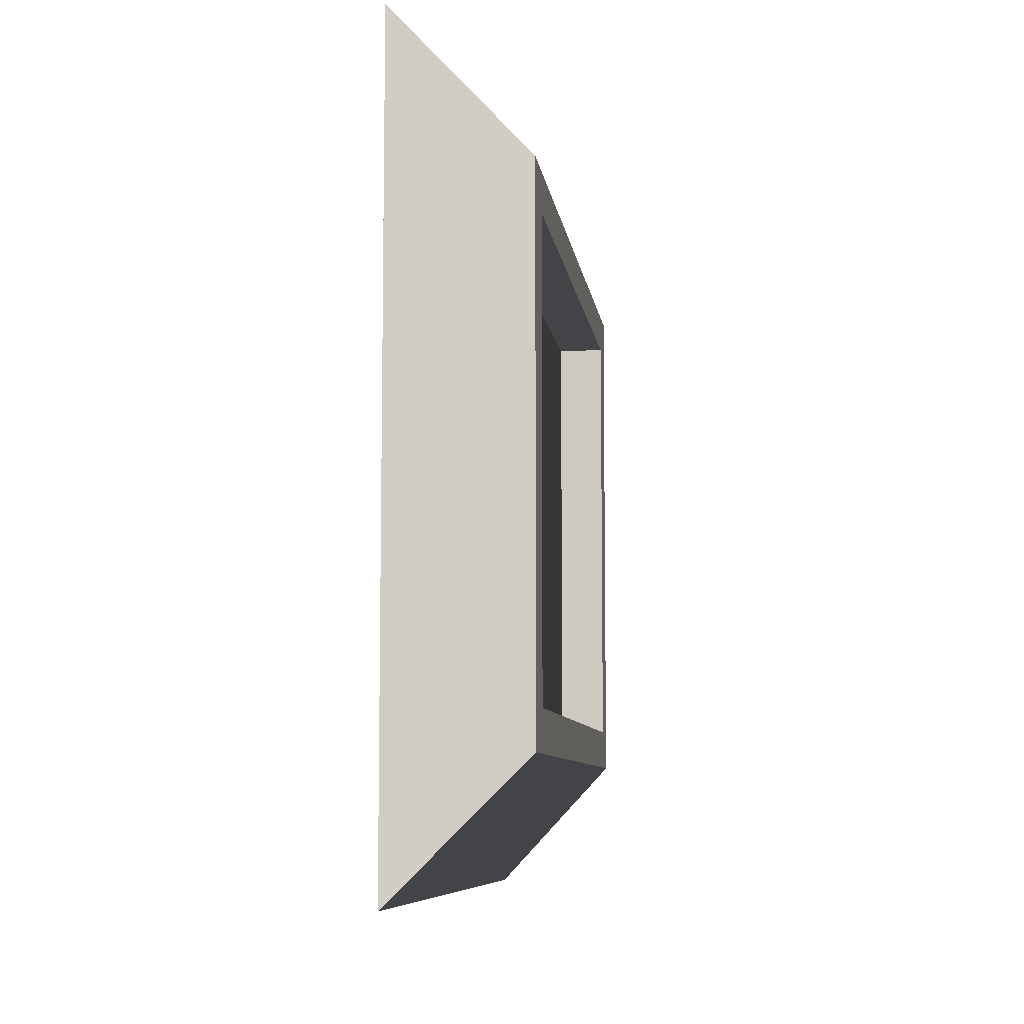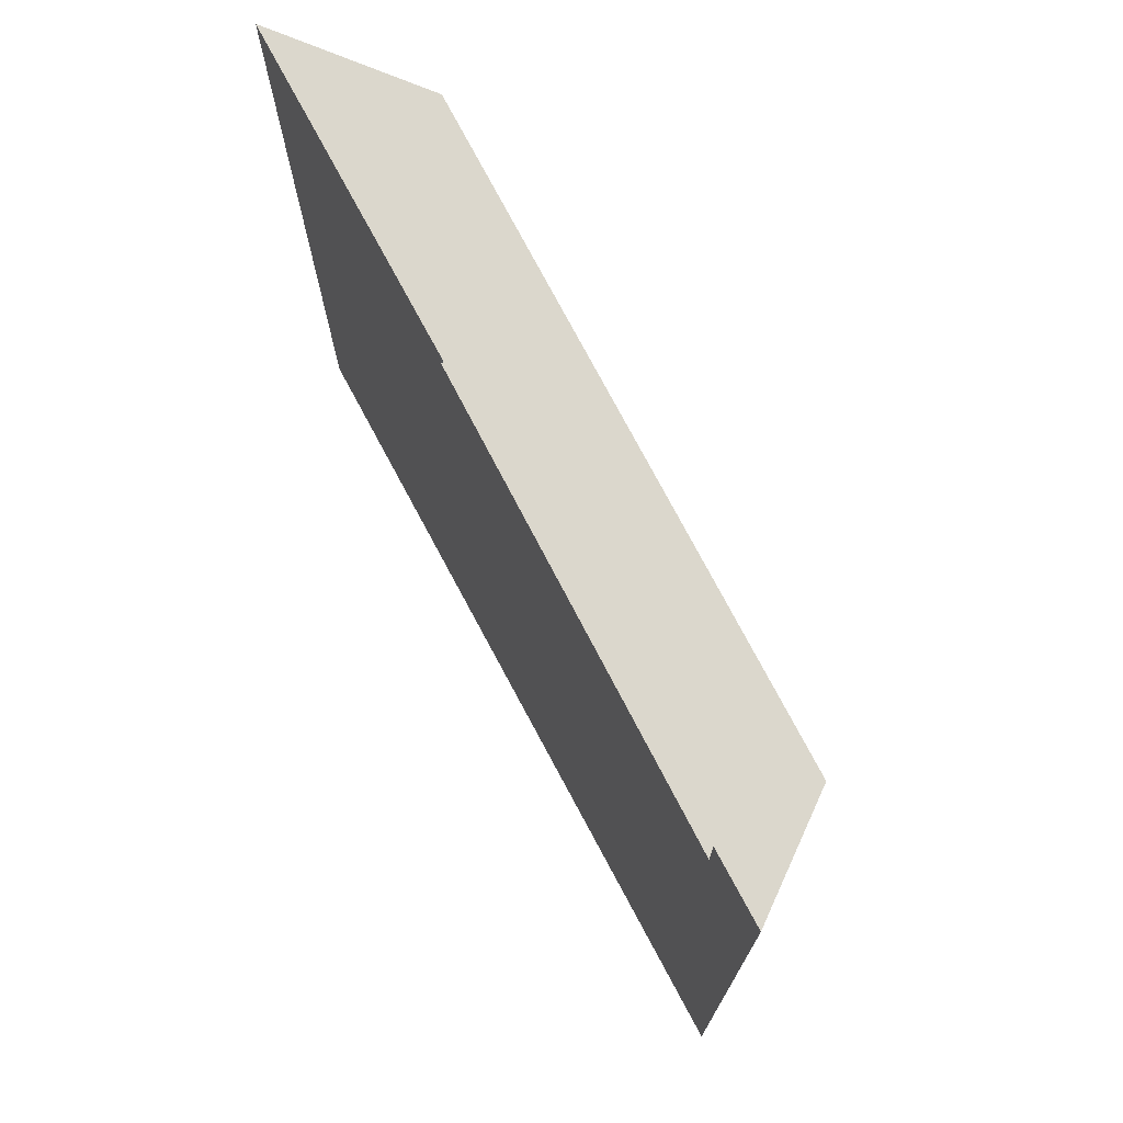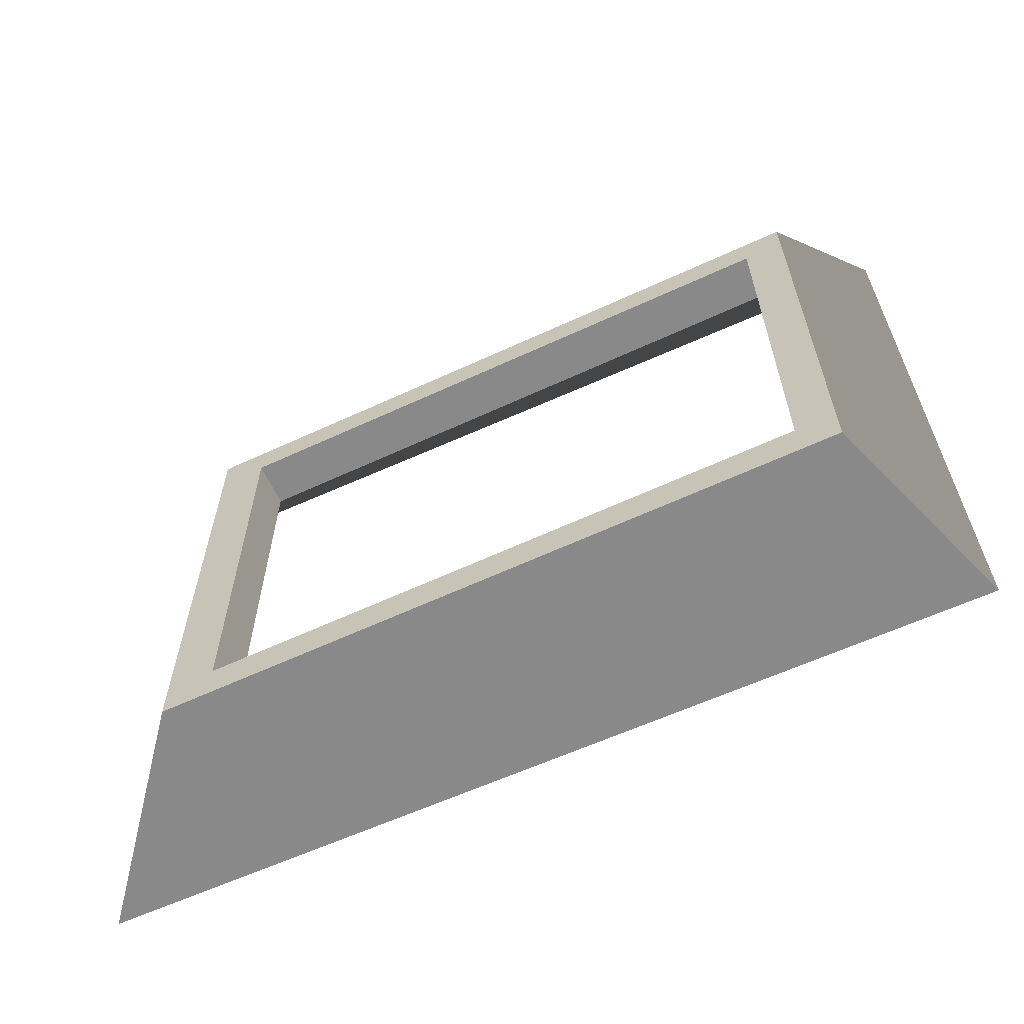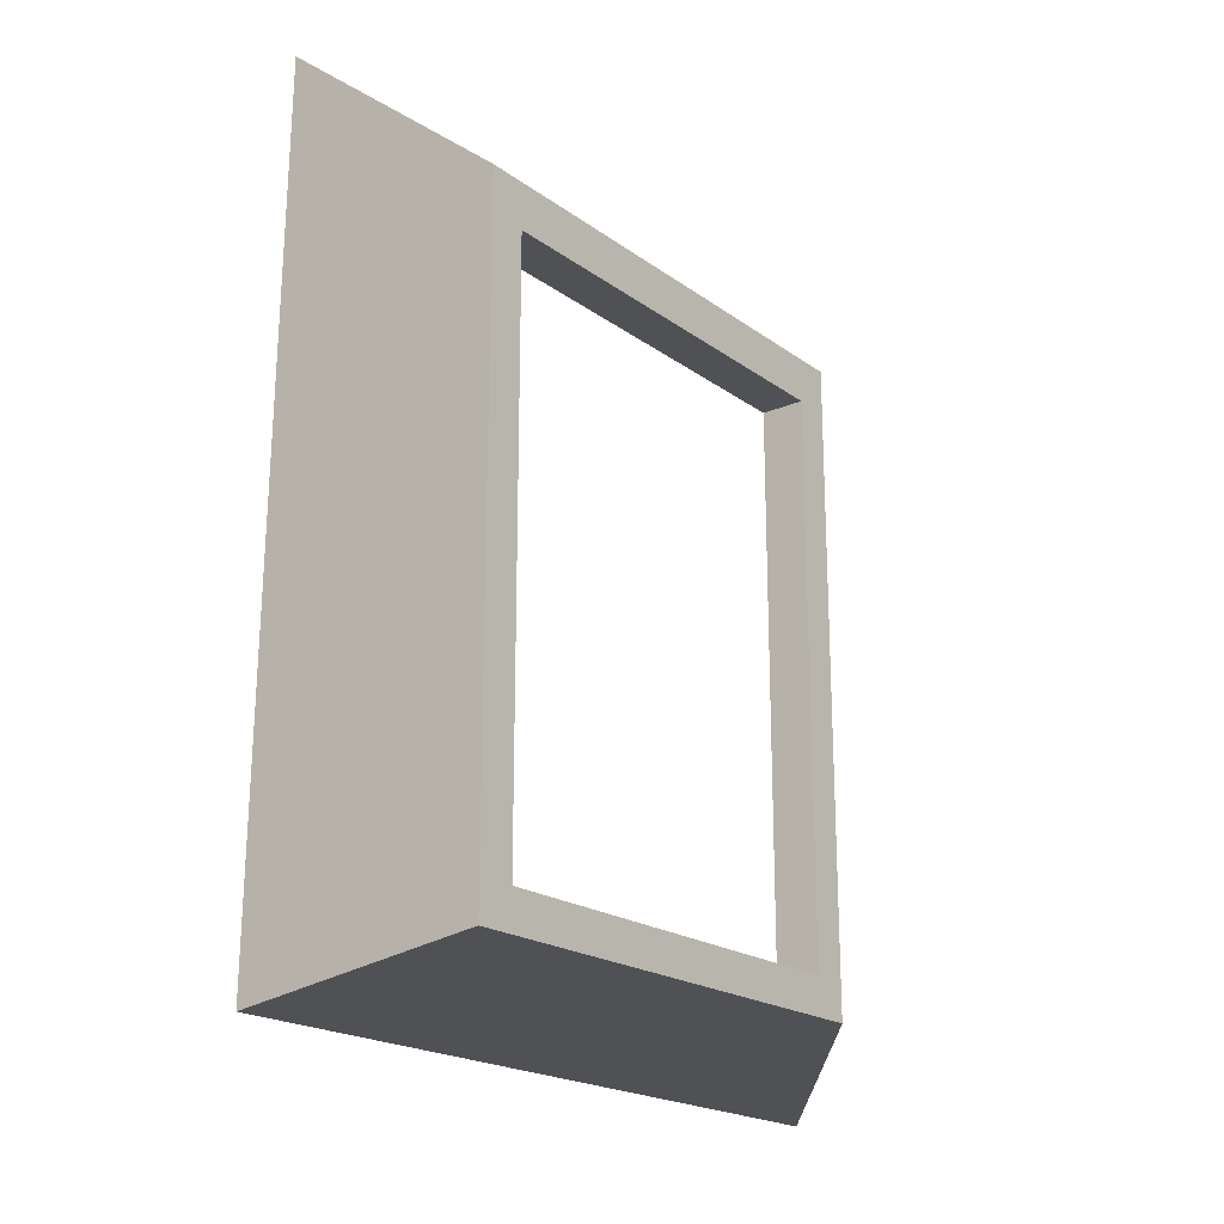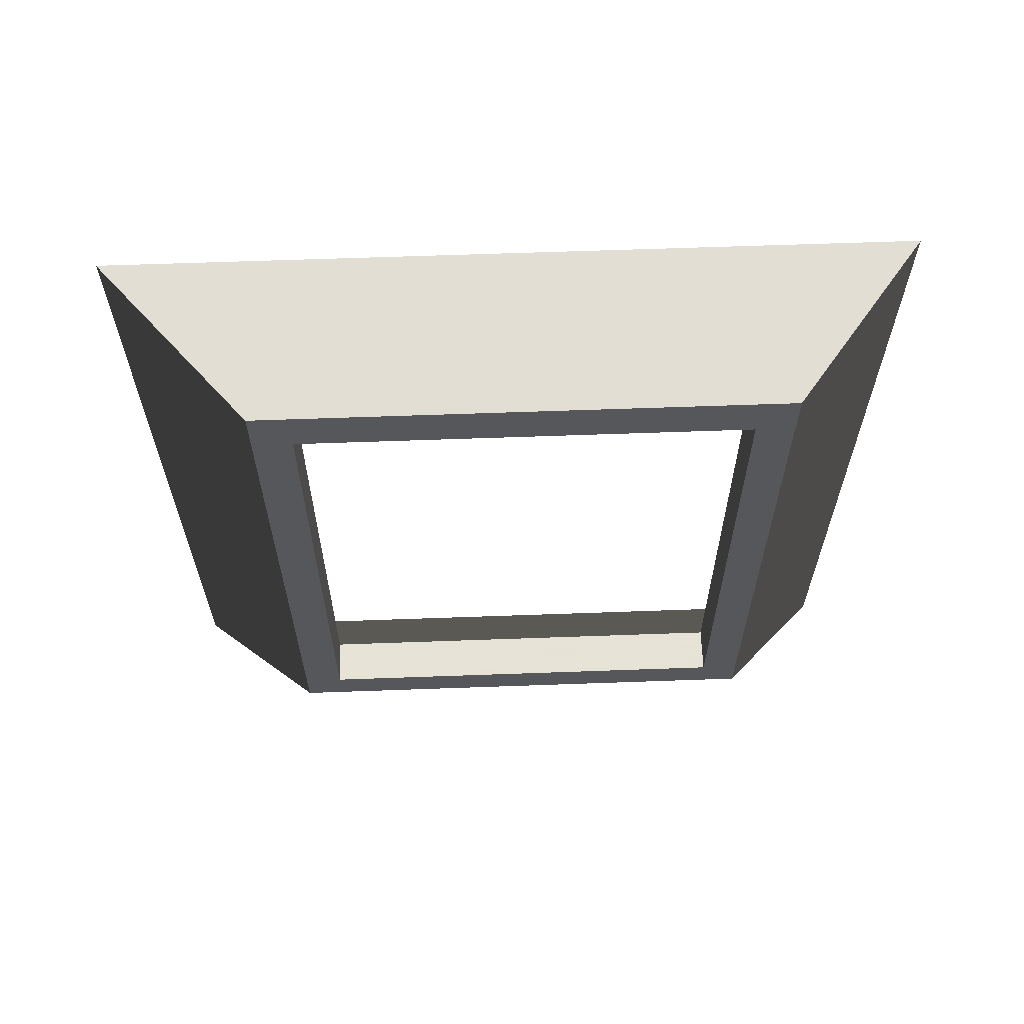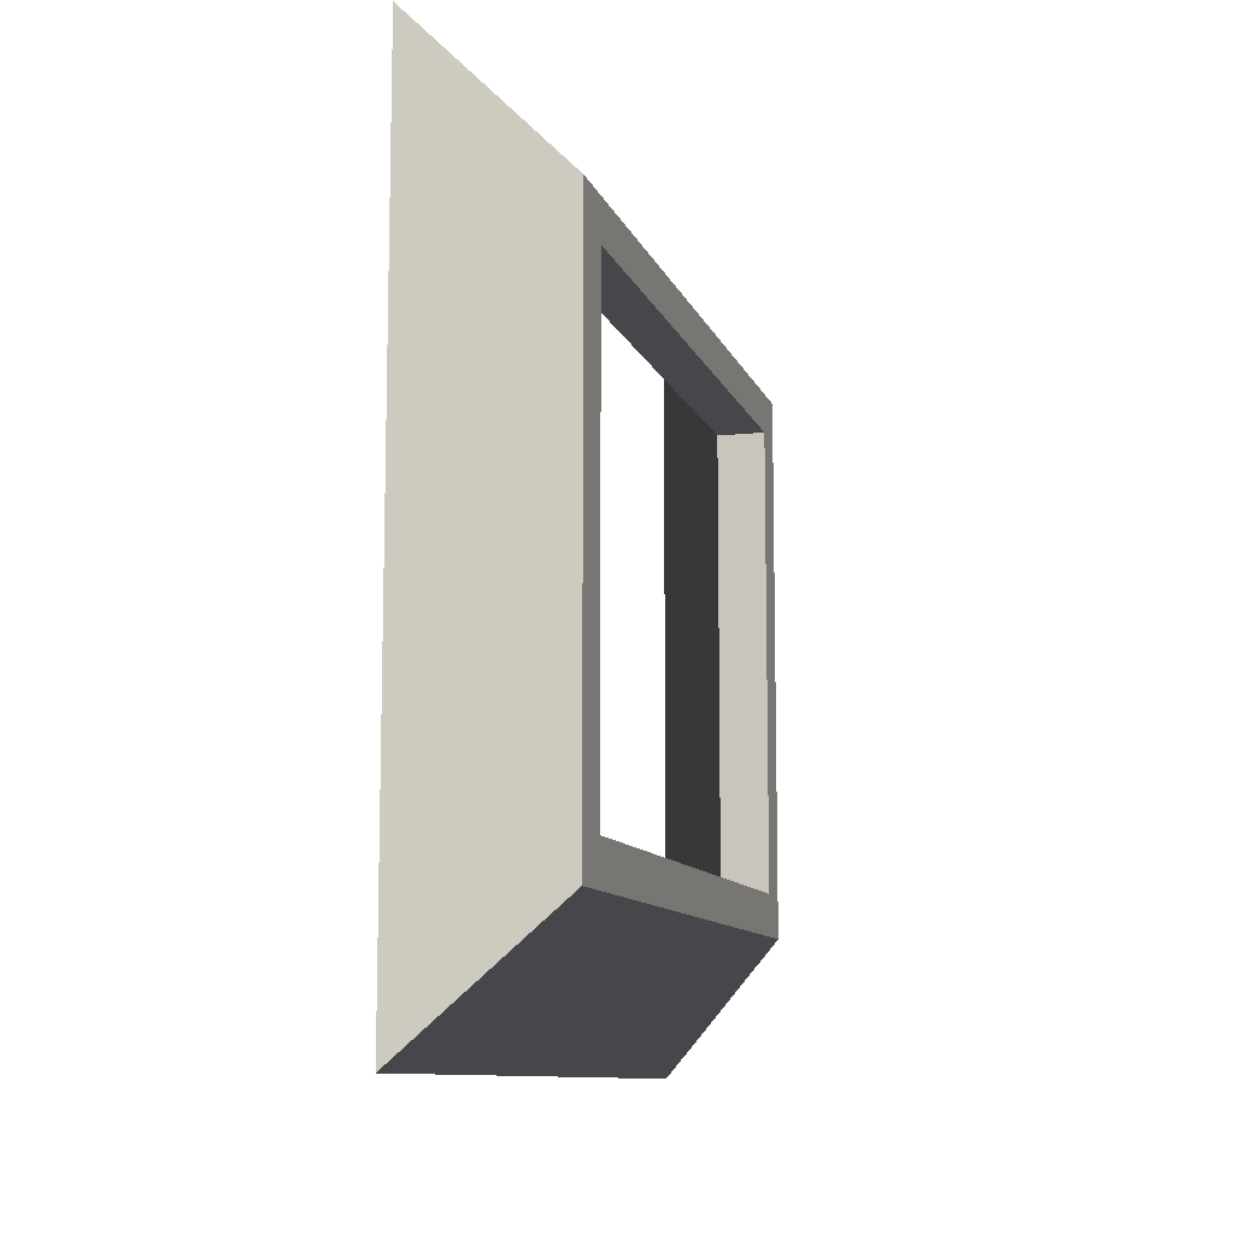
<metadata>
{"format":"obj","ext":"obj","renderer":"f3d","projection":"perspective","resolution":1024,"background":"white","views":[{"elev":-7.9,"azim":-172.5,"up":"+Z"},{"elev":73.1,"azim":152.6,"up":"+Z"},{"elev":-63.3,"azim":-65.0,"up":"+Z"},{"elev":-20.2,"azim":-142.3,"up":"+Y"},{"elev":62.8,"azim":-92.1,"up":"+Y"},{"elev":-10.3,"azim":-164.8,"up":"+Z"}]}
</metadata>
<code>
g default
v 0.7514 -14.31 11.21
v 6.21 -17.37 15.96
v 0.7514 14.55 11.21
v 0.7514 14.55 -11.1
v 0.7514 4.988 -9.398
v 0.7514 12.51 -9.398
v 0.7514 12.51 9.564
v 0.7514 -12.63 9.564
v 0.7514 -12.63 -2.887
v 6.21 -17.37 -16.64
v 5.79 18.37 15.96
v 0.7514 -14.31 -11.1
v 0.7514 -12.63 -9.398
v 2.738 -12.63 2.954
v 2.738 -12.63 9.564
v 2.738 4.399 9.564
v 5.79 18.37 -16.64
v 2.738 12.51 9.564
v 2.738 12.51 -9.398
v 2.738 -12.63 -9.398
g door1:pCube12
f 1 2 3
f 5 6 4
f 4 6 3
f 6 7 3
f 3 7 1
f 7 8 1
f 8 9 1
f 1 10 2
f 3 2 11
f 3 11 4
f 4 12 5
f 5 12 13
f 1 9 12
f 12 9 13
f 12 10 1
f 11 2 16
f 16 2 15
f 10 14 2
f 2 14 15
f 4 11 17
f 4 10 12
f 16 18 11
f 11 18 17
f 18 19 17
f 17 19 10
f 19 20 10
f 20 14 10
f 17 10 4
f 8 7 15
f 15 7 16
f 7 18 16
f 13 9 20
f 20 9 14
f 9 8 14
f 8 15 14
f 7 6 18
f 18 6 19
f 6 5 19
f 19 5 20
f 5 13 20

</code>
